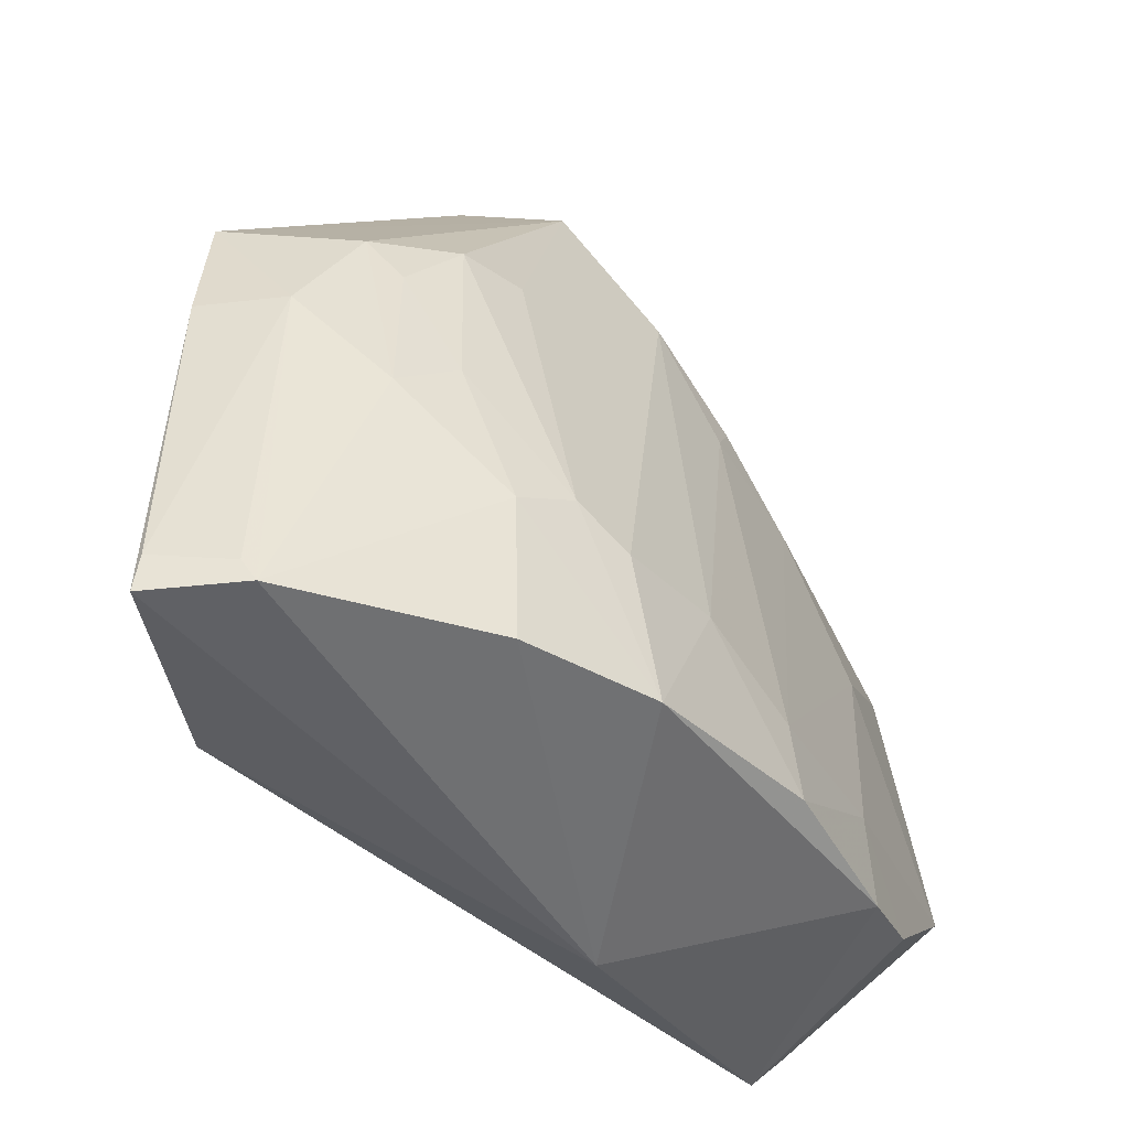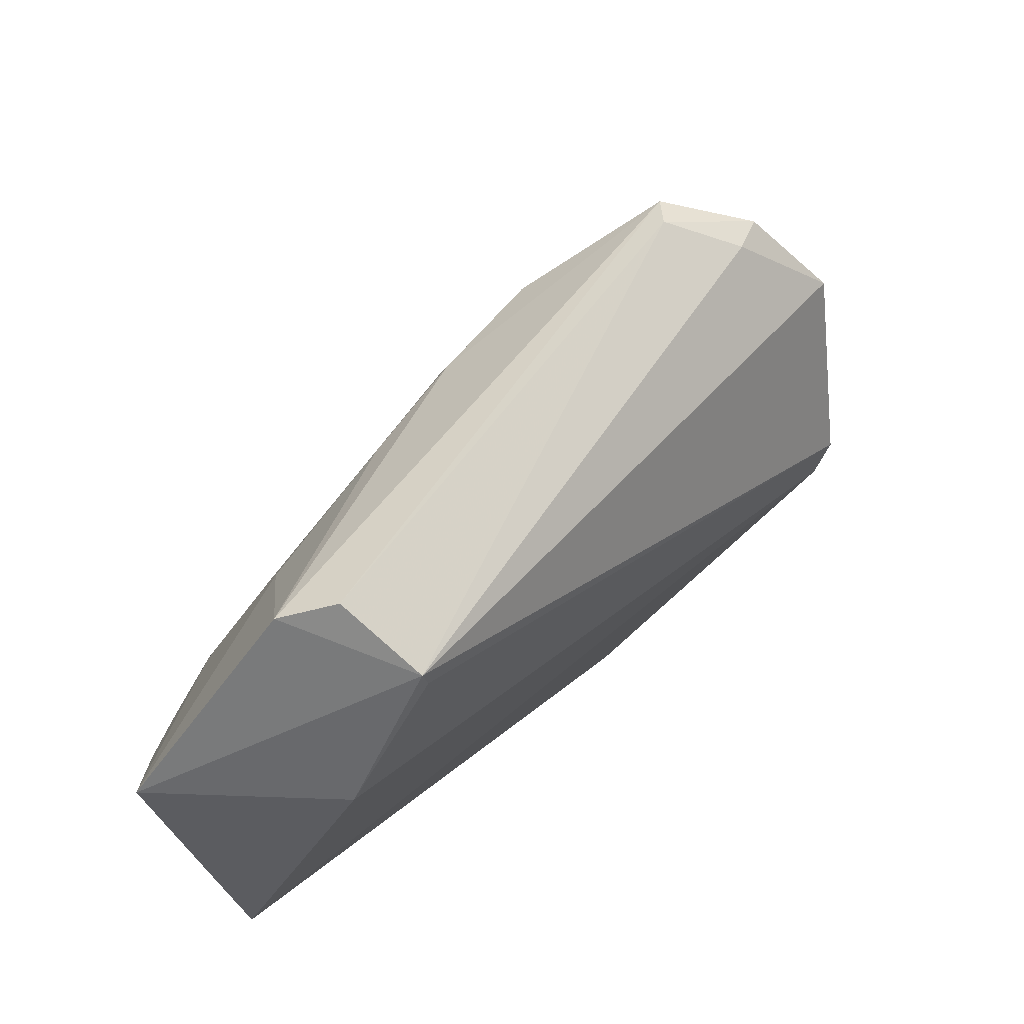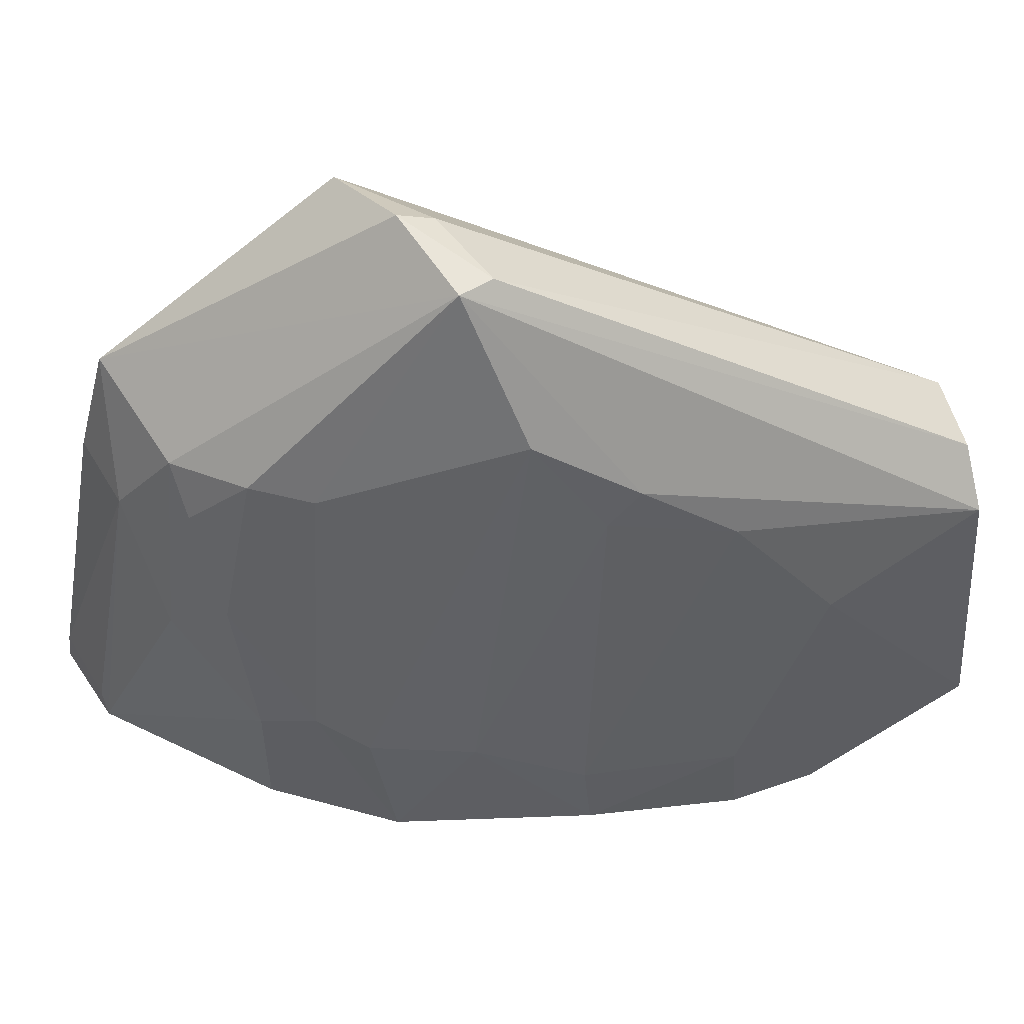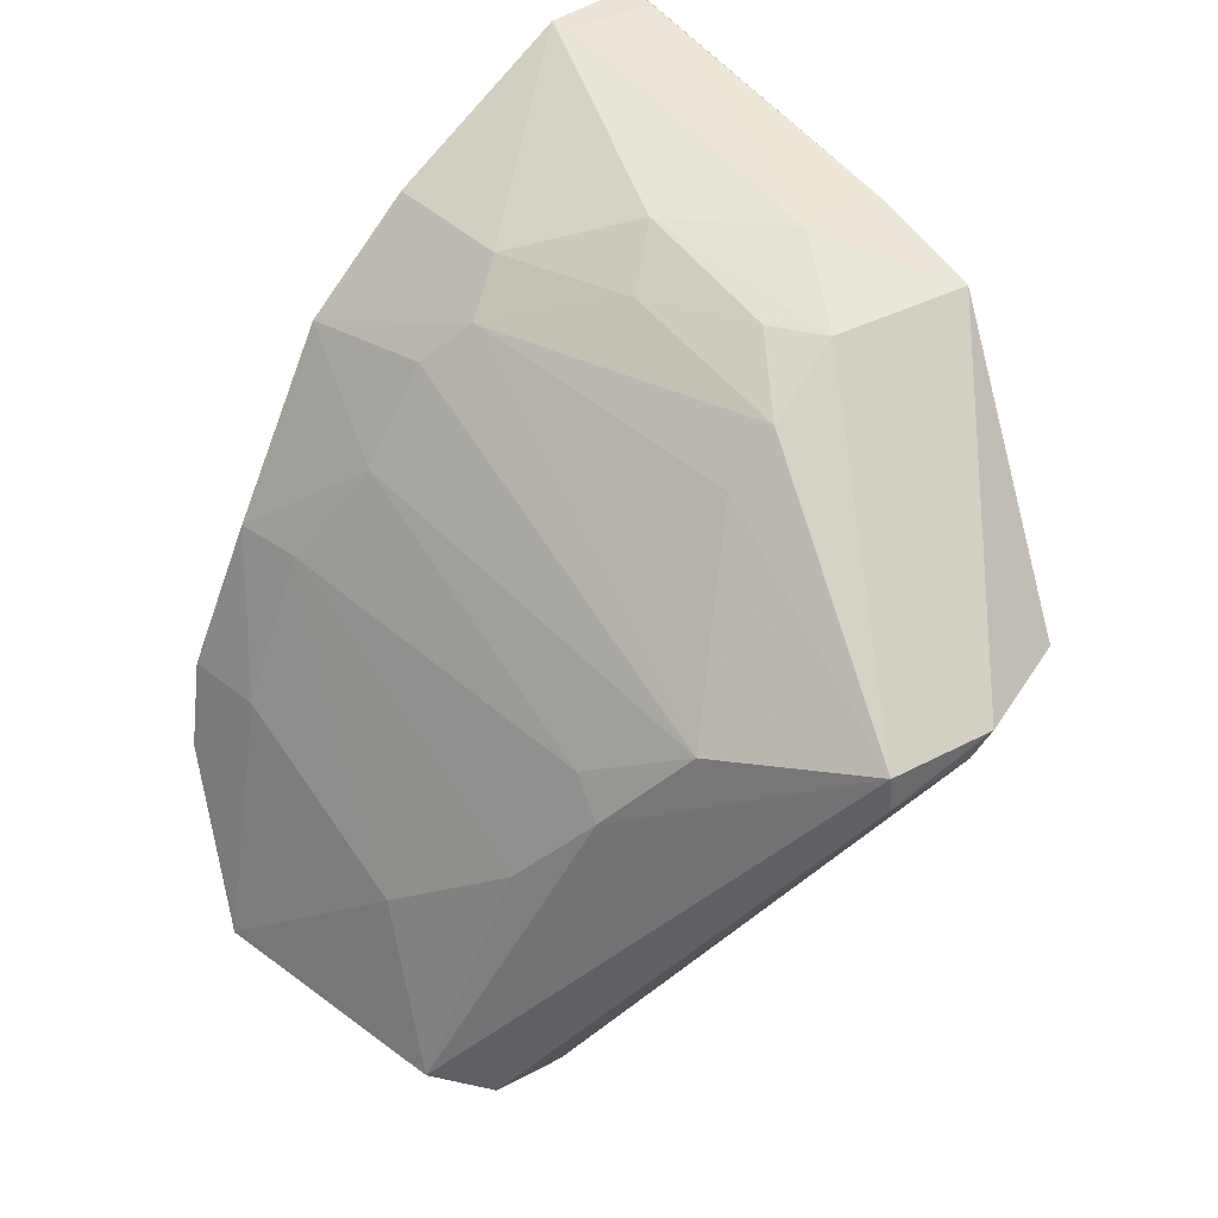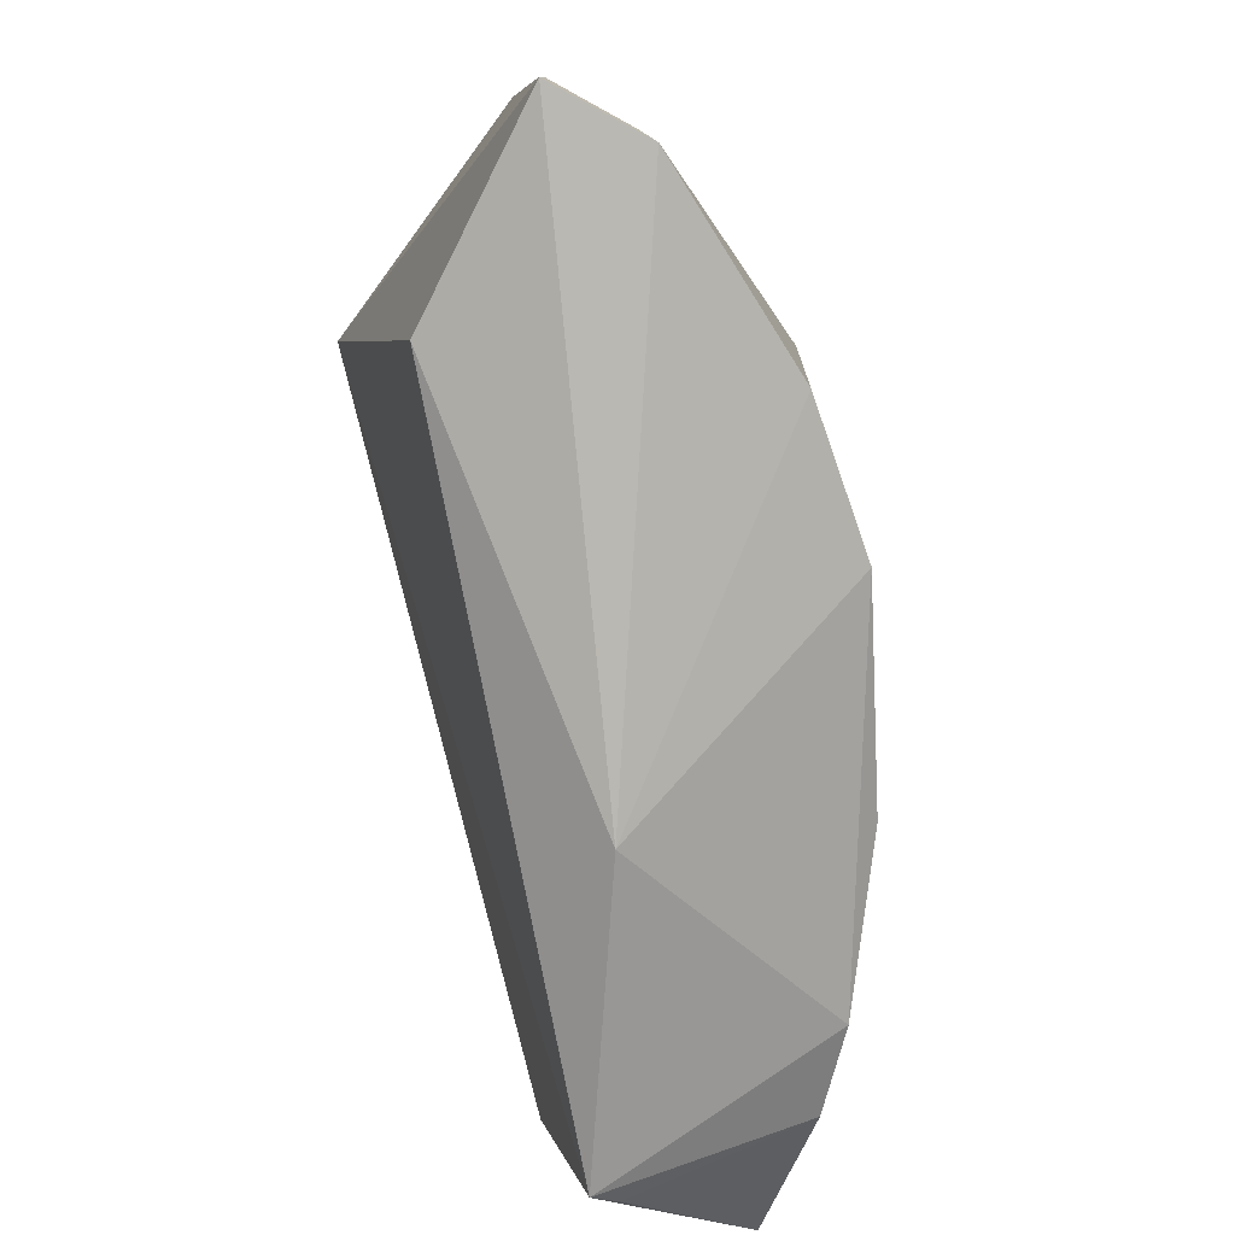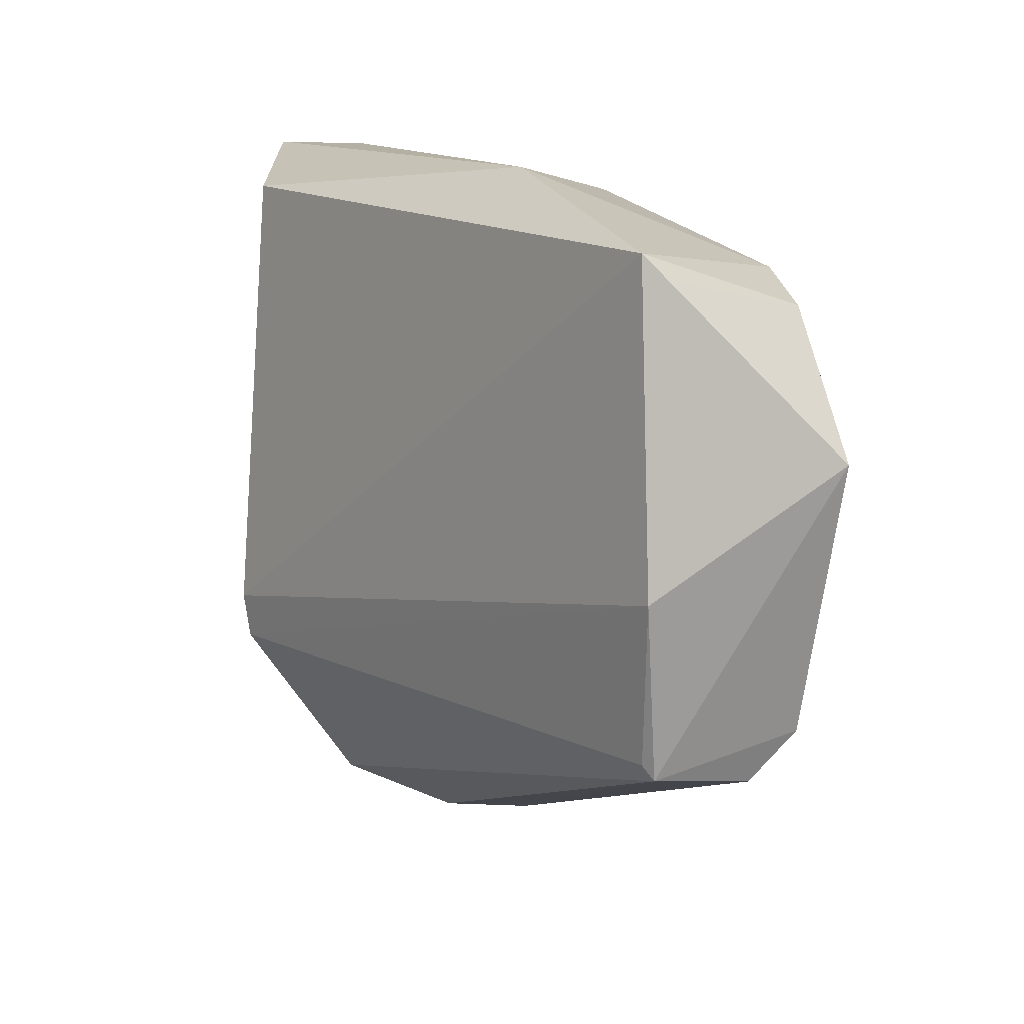
<metadata>
{"format":"obj","ext":"obj","renderer":"f3d","projection":"perspective","resolution":1024,"background":"white","views":[{"elev":-36.6,"azim":-171.3,"up":"+Z"},{"elev":-52.6,"azim":-24.1,"up":"+Y"},{"elev":54.7,"azim":-119.5,"up":"+Z"},{"elev":37.0,"azim":-37.8,"up":"+Y"},{"elev":-72.1,"azim":154.3,"up":"+Z"},{"elev":-66.3,"azim":-178.3,"up":"+Y"}]}
</metadata>
<code>
v 0.001603 0.1168 0.1076
v 0.01963 0.1174 0.08879
v 0.008017 0.1469 0.04771
v -0.008211 0.1072 0.03976
v -0.01762 0.07477 0.08159
v 0.01652 0.1295 0.047
v 0.01602 0.1385 0.08745
v 0.01066 0.1179 0.104
v -0.02443 0.113 0.04884
v 0.01622 0.1474 0.0474
v -0.0174 0.08416 0.04052
v -0.002123 0.1334 0.0872
v 0.0007756 0.1139 0.1063
v -0.02933 0.0784 0.07932
v -0.01594 0.1285 0.04801
v 0.008884 0.1413 0.07741
v 0.02008 0.1182 0.0849
v -0.02883 0.09992 0.04698
v 0.004499 0.1376 0.08562
v -0.01481 0.1141 0.09456
v -0.006806 0.1129 0.1063
v -0.03302 0.07903 0.05644
v -0.007283 0.1372 0.04827
v 0.01583 0.1471 0.05055
v 0.01625 0.1414 0.07732
v -0.01728 0.07549 0.06635
v -0.02792 0.0918 0.07286
v -0.00707 0.116 0.1064
v 0.001115 0.141 0.06879
v -0.01887 0.1218 0.0596
v -0.02541 0.07761 0.08348
v -0.03046 0.09267 0.04798
v 0.009219 0.1468 0.0496
v -0.01667 0.07545 0.08049
v -0.02829 0.1003 0.05465
v -0.02329 0.09928 0.08333
v -0.005955 0.1292 0.08685
v -0.01951 0.1064 0.08897
v 0.001493 0.1376 0.08147
v -0.007071 0.1371 0.06033
v -0.01987 0.08364 0.04277
v -0.02362 0.1133 0.05528
v -0.01407 0.1298 0.05991
v -0.0191 0.1093 0.08604
v -0.003 0.1372 0.07226
v -0.01074 0.1333 0.06252
f 8 5 2
f 8 7 1
f 8 2 7
f 10 6 4
f 10 4 3
f 11 4 6
f 13 8 1
f 13 5 8
f 17 7 2
f 17 6 10
f 17 11 6
f 18 4 11
f 18 15 4
f 18 9 15
f 19 7 16
f 21 13 1
f 21 5 13
f 22 5 14
f 23 3 4
f 23 4 15
f 25 17 10
f 25 7 17
f 25 10 24
f 25 24 16
f 25 16 7
f 26 17 2
f 26 11 17
f 26 22 11
f 26 5 22
f 27 22 14
f 28 19 12
f 28 1 7
f 28 7 19
f 28 21 1
f 29 19 16
f 29 16 3
f 30 15 9
f 31 14 5
f 31 5 21
f 31 28 14
f 31 21 28
f 32 18 11
f 33 3 16
f 33 16 24
f 33 24 10
f 33 10 3
f 34 26 2
f 34 2 5
f 34 5 26
f 35 9 18
f 35 22 27
f 35 32 22
f 35 18 32
f 36 27 14
f 37 28 12
f 37 20 28
f 38 28 20
f 38 14 28
f 38 36 14
f 39 12 19
f 39 19 29
f 40 29 3
f 40 3 23
f 40 23 15
f 41 32 11
f 41 11 22
f 41 22 32
f 42 35 27
f 42 27 36
f 42 9 35
f 42 30 9
f 43 30 20
f 43 15 30
f 44 38 20
f 44 20 30
f 44 30 42
f 44 42 36
f 44 36 38
f 45 39 29
f 45 12 39
f 45 29 40
f 46 43 20
f 46 20 37
f 46 37 12
f 46 40 15
f 46 15 43
f 46 45 40
f 46 12 45

</code>
